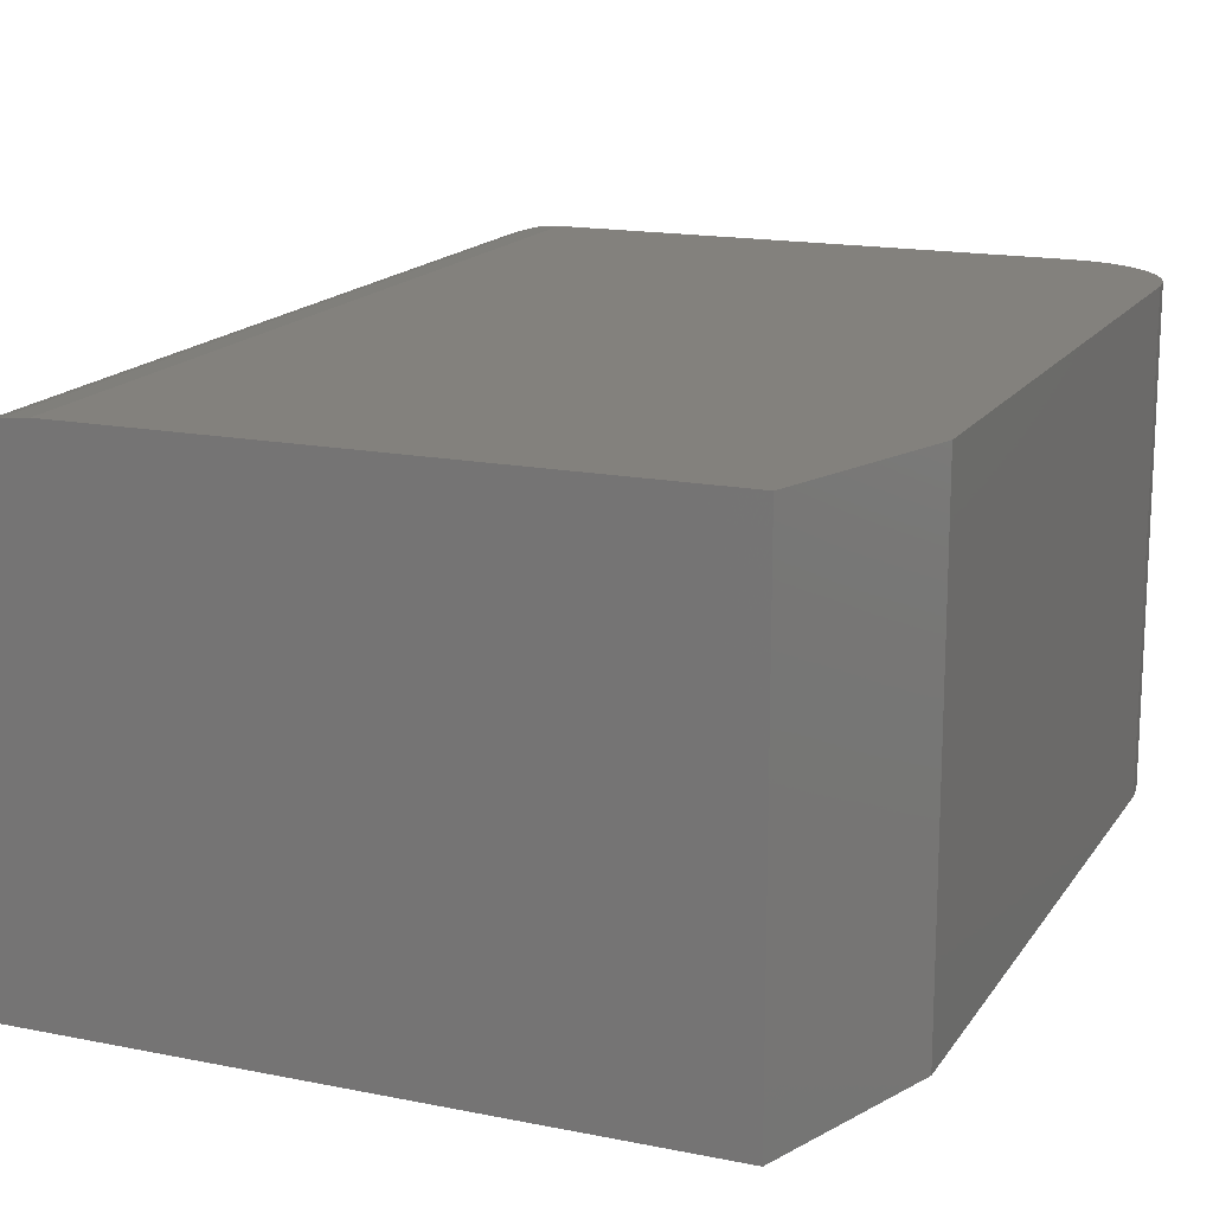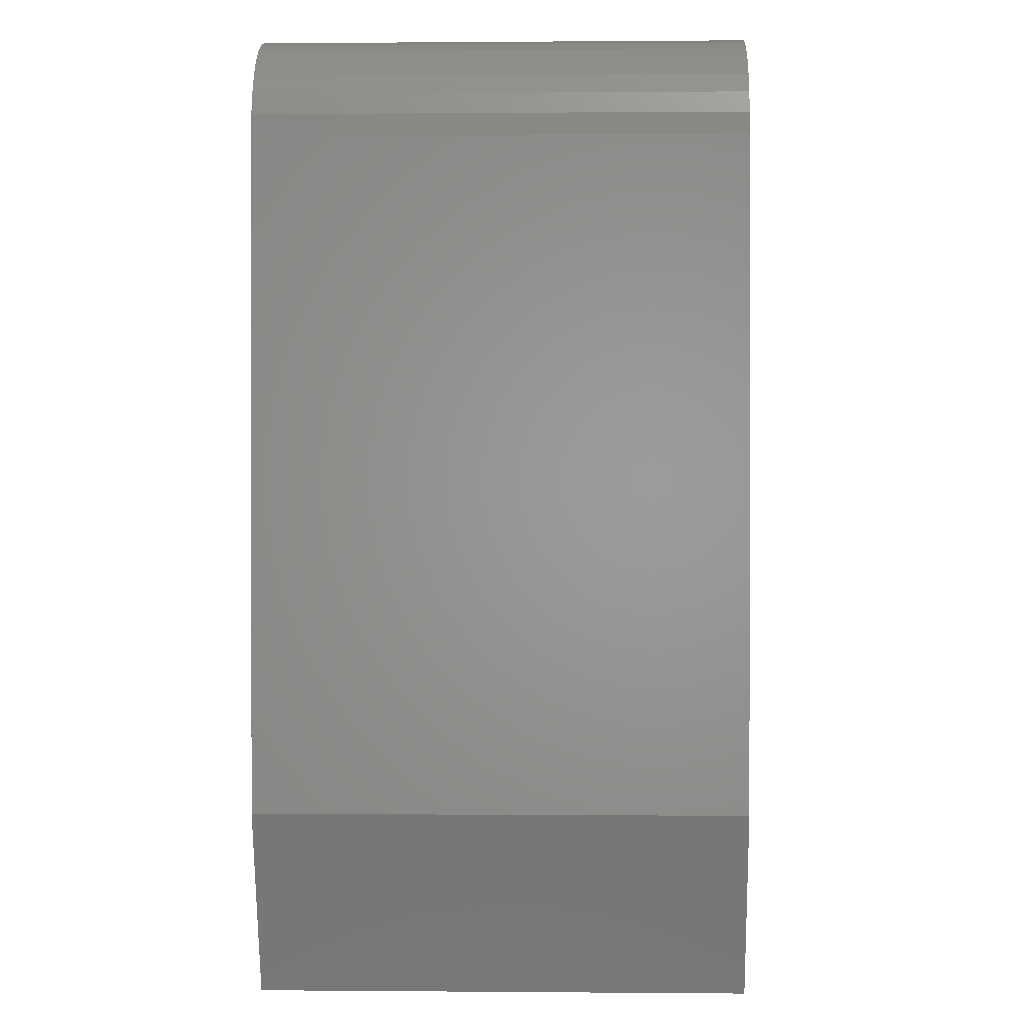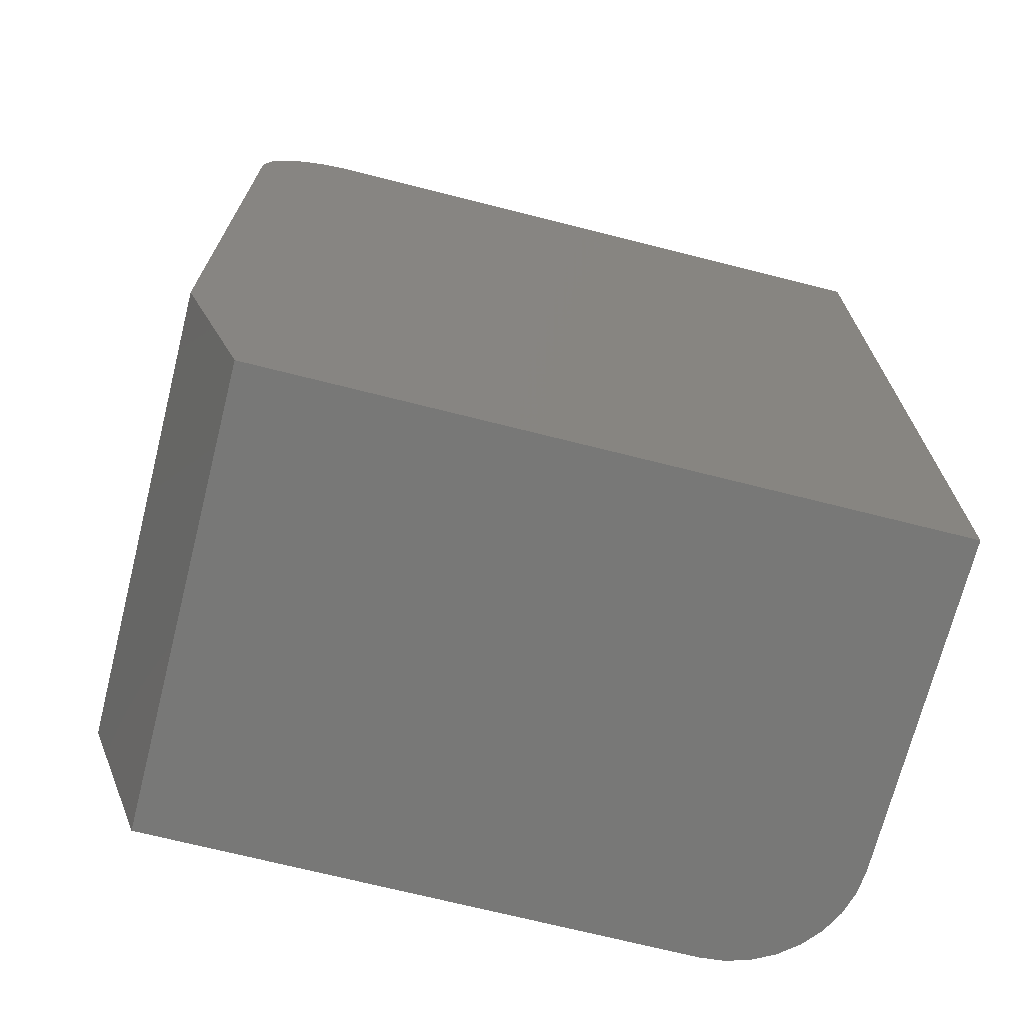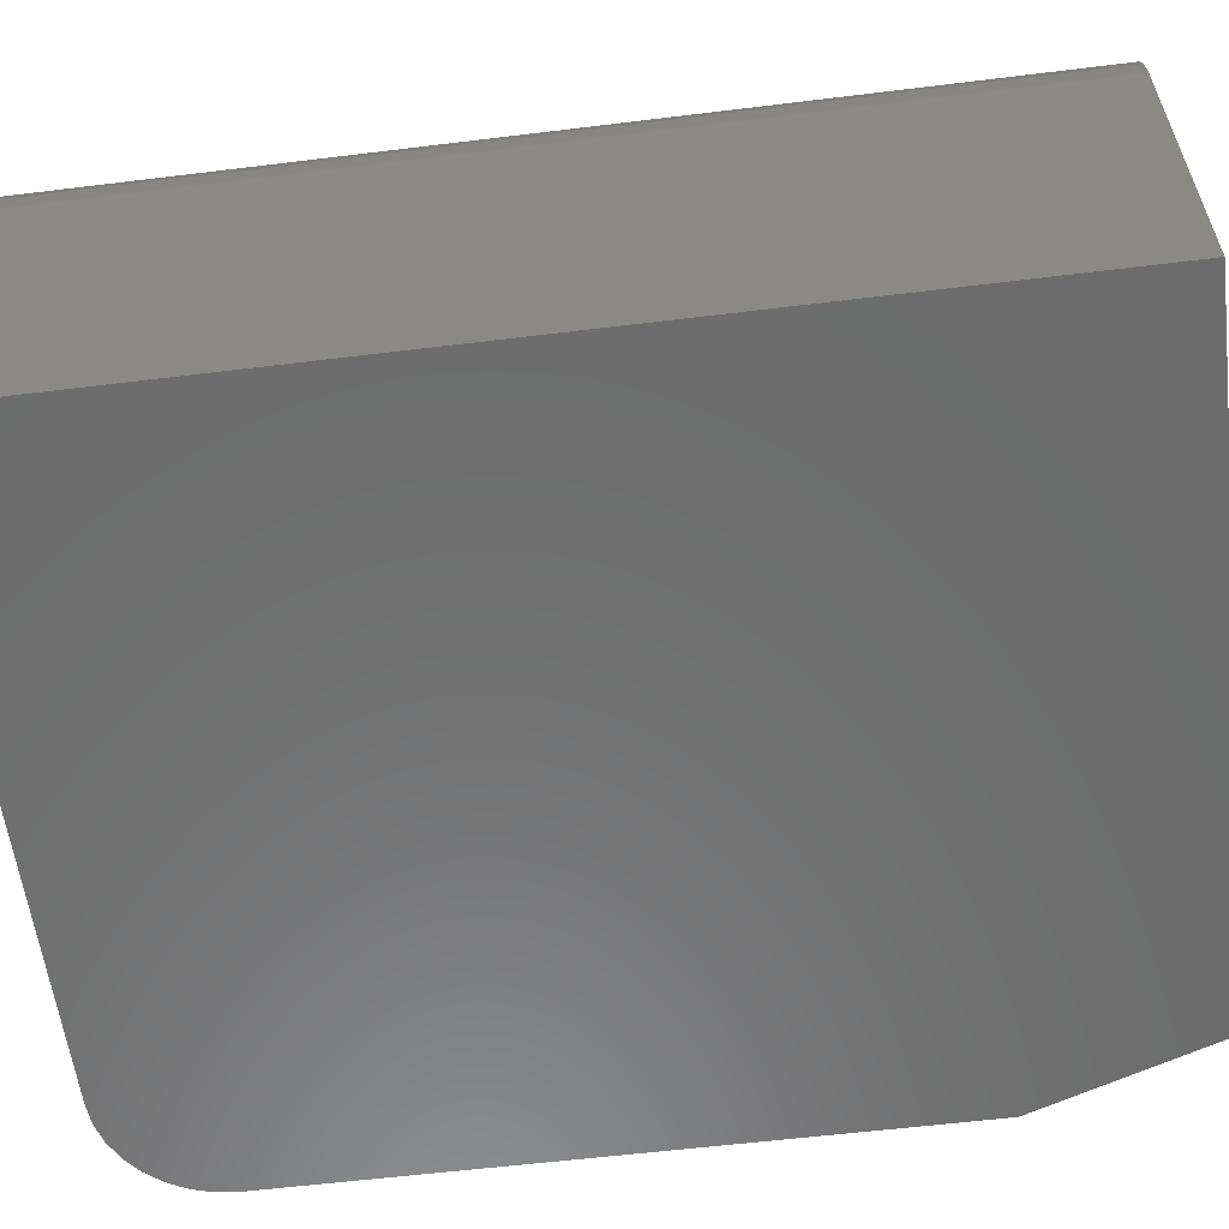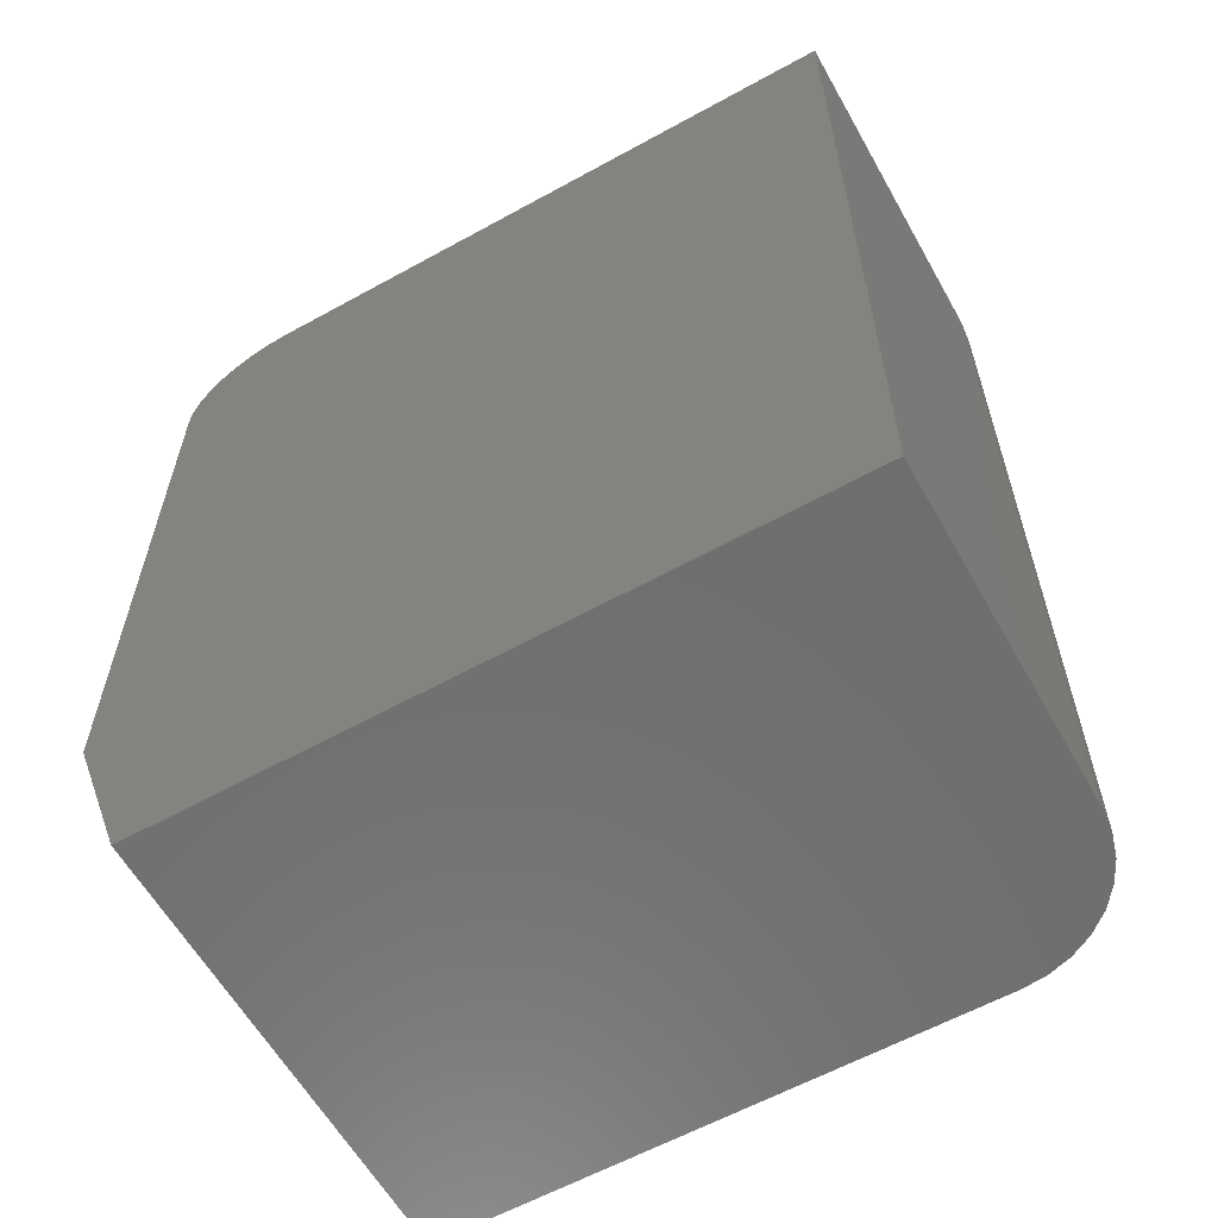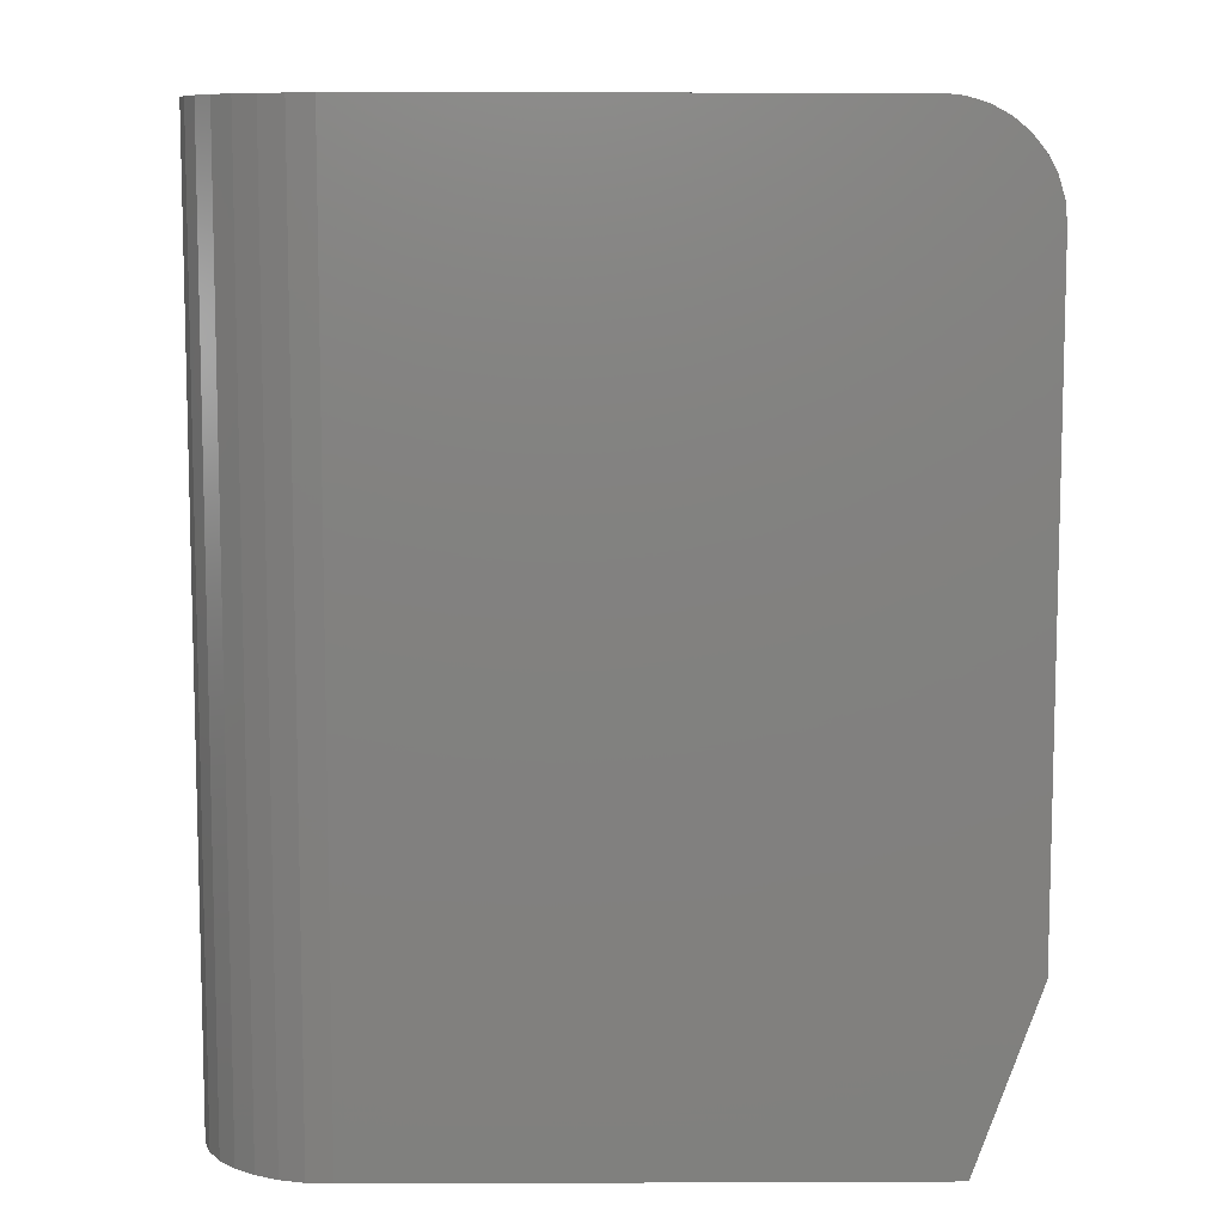
<metadata>
{"format":"stl","ext":"stl","renderer":"f3d","projection":"perspective","resolution":1024,"background":"white","views":[{"elev":16.2,"azim":-157.4,"up":"+Y"},{"elev":0.4,"azim":-88.2,"up":"+Z"},{"elev":-70.6,"azim":-14.2,"up":"+Z"},{"elev":-58.7,"azim":97.2,"up":"+Y"},{"elev":-60.5,"azim":29.4,"up":"+Z"},{"elev":8.9,"azim":179.4,"up":"+Z"}]}
</metadata>
<code>
# stl→obj: 42 verts, 80 faces
v -0.7422 7.373e-18 0.2031
v -0.2922 4.996e-17 0.07031
v -0.6953 5.204e-18 0.07031
v -0.2922 8.769e-17 0.75
v -0.7422 3.339e-17 0.6719
v -0.7407 3.441e-17 0.6871
v -0.7362 3.571e-17 0.7018
v -0.729 3.726e-17 0.7153
v -0.7193 3.9e-17 0.7271
v -0.7075 4.085e-17 0.7368
v -0.694 4.275e-17 0.7441
v -0.6793 4.463e-17 0.7485
v -0.6641 4.64e-17 0.75
v -0.6953 -0.3438 0.07031
v -0.1984 -0.3438 0.07031
v -0.7422 -0.3438 0.2031
v -0.1984 -0.3438 0.75
v -0.6641 -0.3438 0.75
v -0.6793 -0.3438 0.7485
v -0.694 -0.3438 0.7441
v -0.7075 -0.3438 0.7368
v -0.7193 -0.3438 0.7271
v -0.729 -0.3438 0.7153
v -0.7362 -0.3438 0.7018
v -0.7407 -0.3438 0.6871
v -0.7422 -0.3438 0.6719
v -0.2739 -0.001801 0.07031
v -0.2563 -0.007136 0.07031
v -0.2401 -0.0158 0.07031
v -0.2259 -0.02746 0.07031
v -0.2142 -0.04167 0.07031
v -0.2056 -0.05787 0.07031
v -0.2002 -0.07546 0.07031
v -0.1984 -0.09375 0.07031
v -0.1984 -0.09375 0.75
v -0.2002 -0.07546 0.75
v -0.2056 -0.05787 0.75
v -0.2142 -0.04167 0.75
v -0.2259 -0.02746 0.75
v -0.2401 -0.0158 0.75
v -0.2563 -0.007136 0.75
v -0.2739 -0.001801 0.75
f 1 2 3
f 4 2 1
f 4 1 5
f 4 5 6
f 4 6 7
f 4 7 8
f 4 8 9
f 4 9 10
f 4 10 11
f 4 11 12
f 4 12 13
f 14 15 16
f 17 18 19
f 17 19 20
f 17 20 21
f 17 21 22
f 17 22 23
f 17 23 24
f 17 24 25
f 17 25 26
f 17 26 16
f 17 16 15
f 26 5 16
f 16 5 1
f 15 14 3
f 15 3 2
f 15 2 27
f 15 27 28
f 15 28 29
f 15 29 30
f 15 30 31
f 15 31 32
f 15 32 33
f 15 33 34
f 16 1 14
f 14 1 3
f 35 36 17
f 4 13 18
f 4 18 17
f 4 17 36
f 4 36 37
f 4 37 38
f 4 38 39
f 4 39 40
f 4 40 41
f 4 41 42
f 5 26 6
f 6 26 25
f 6 25 7
f 7 25 24
f 7 24 8
f 8 24 23
f 8 23 9
f 9 23 22
f 9 22 10
f 10 22 21
f 10 21 11
f 11 21 20
f 11 20 12
f 12 20 19
f 12 19 13
f 13 19 18
f 15 34 17
f 17 34 35
f 2 4 27
f 27 4 42
f 27 42 28
f 28 42 41
f 28 41 29
f 29 41 40
f 29 40 30
f 30 40 39
f 30 39 31
f 31 39 38
f 31 38 32
f 32 38 37
f 32 37 33
f 33 37 36
f 33 36 34
f 34 36 35

</code>
